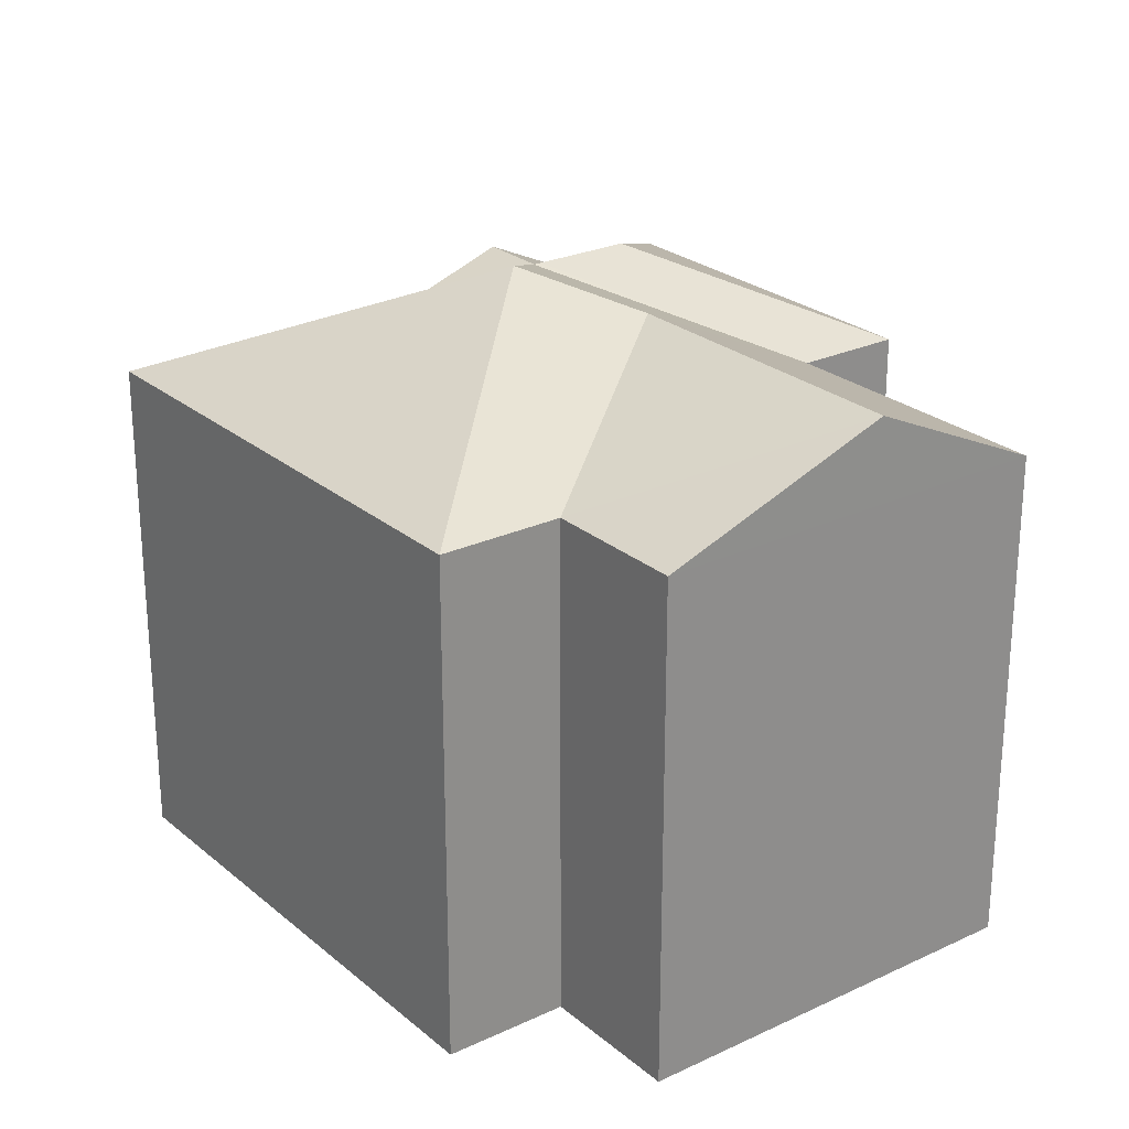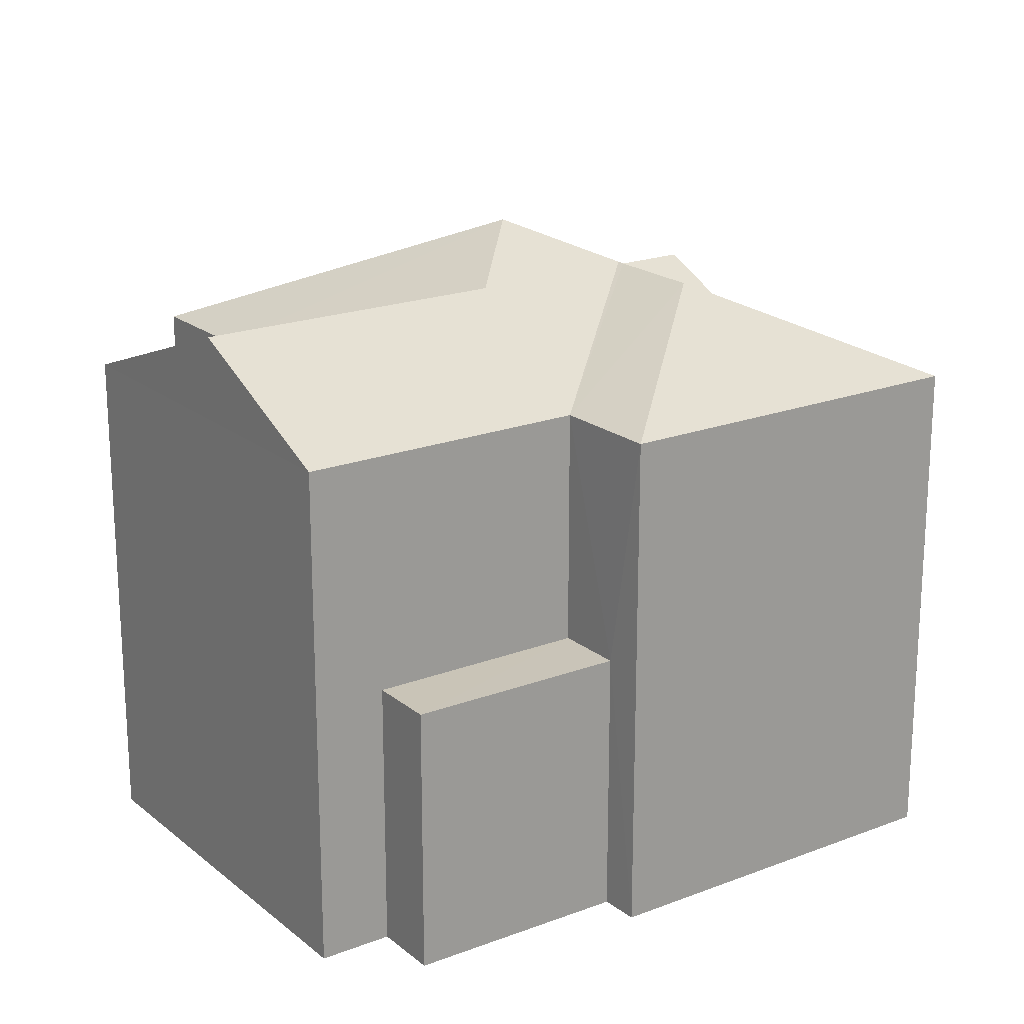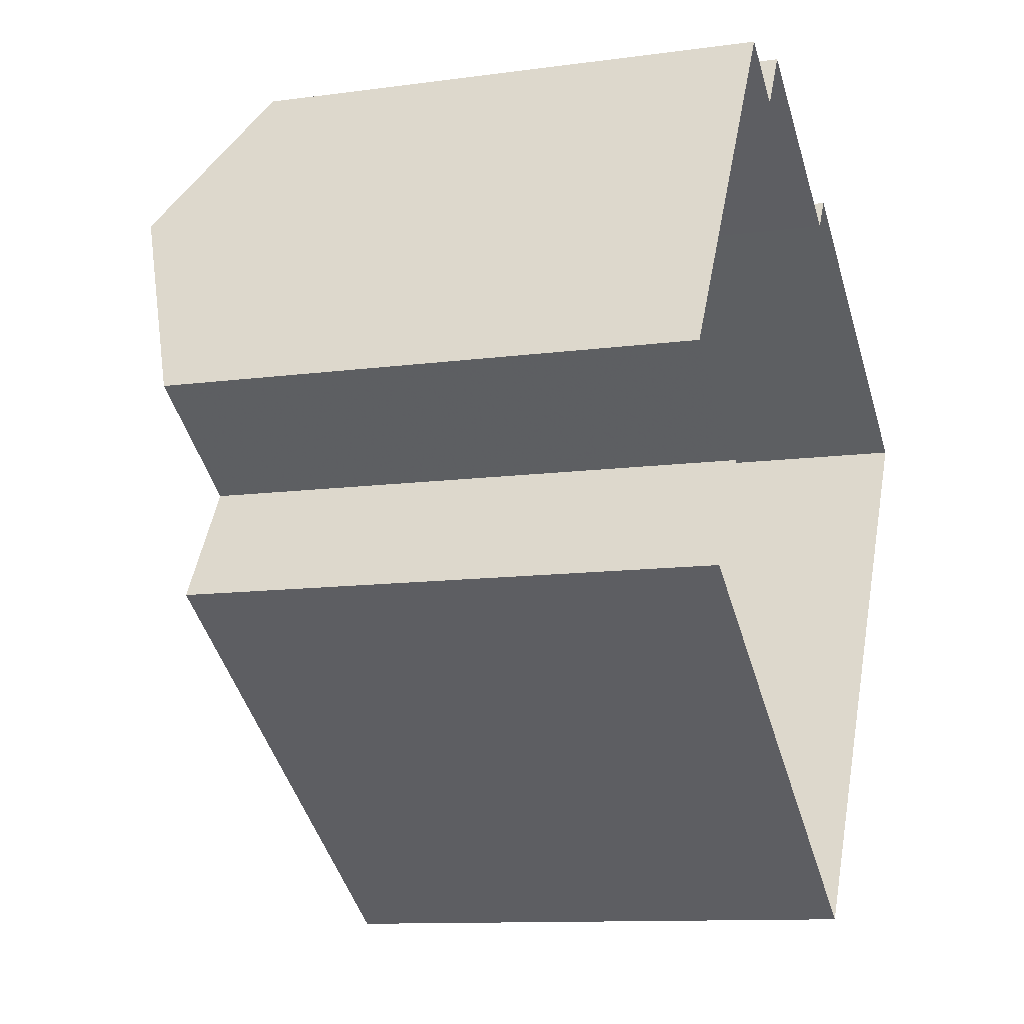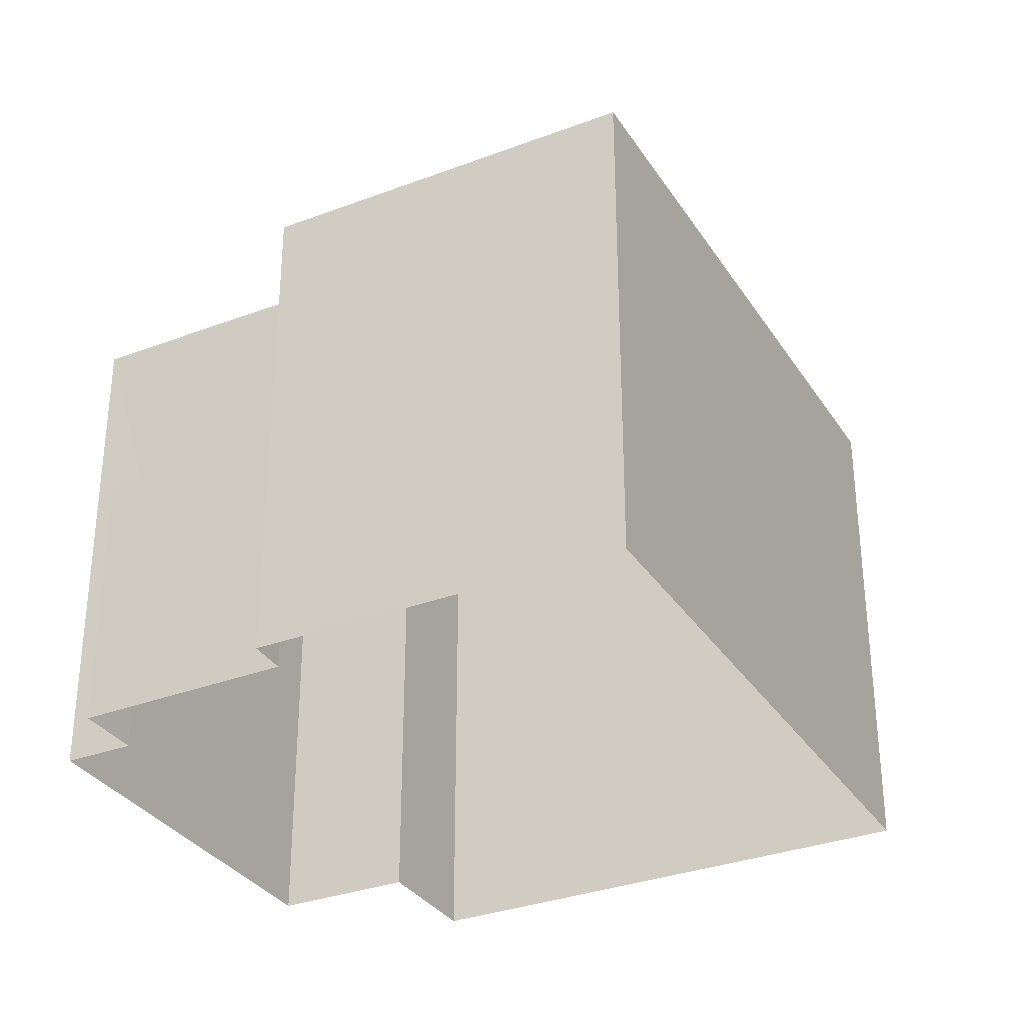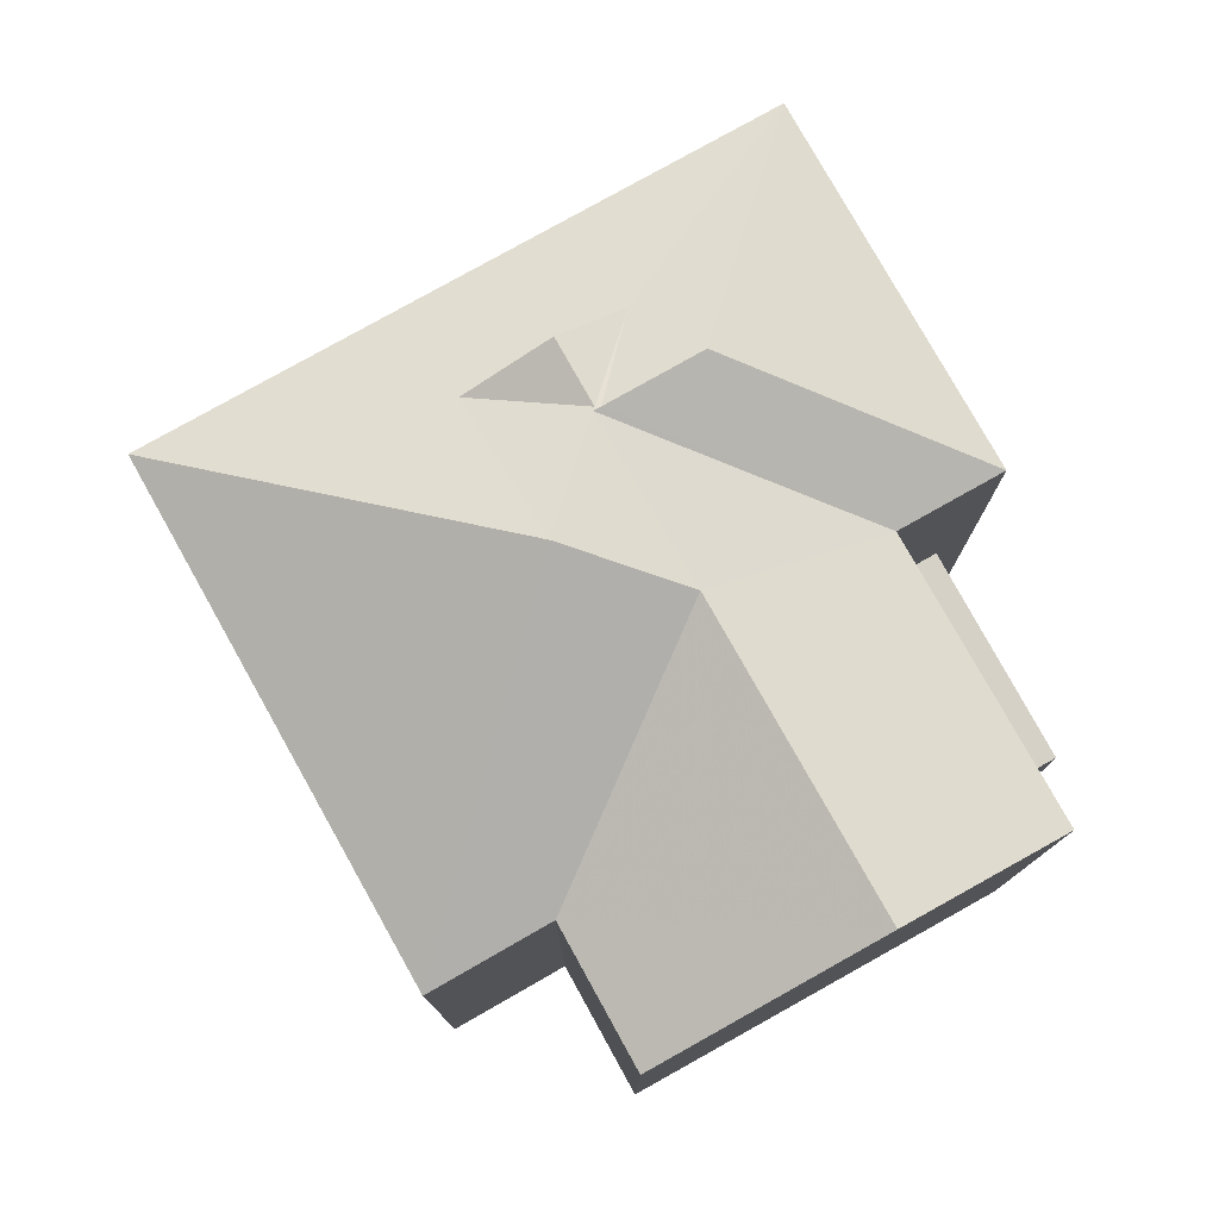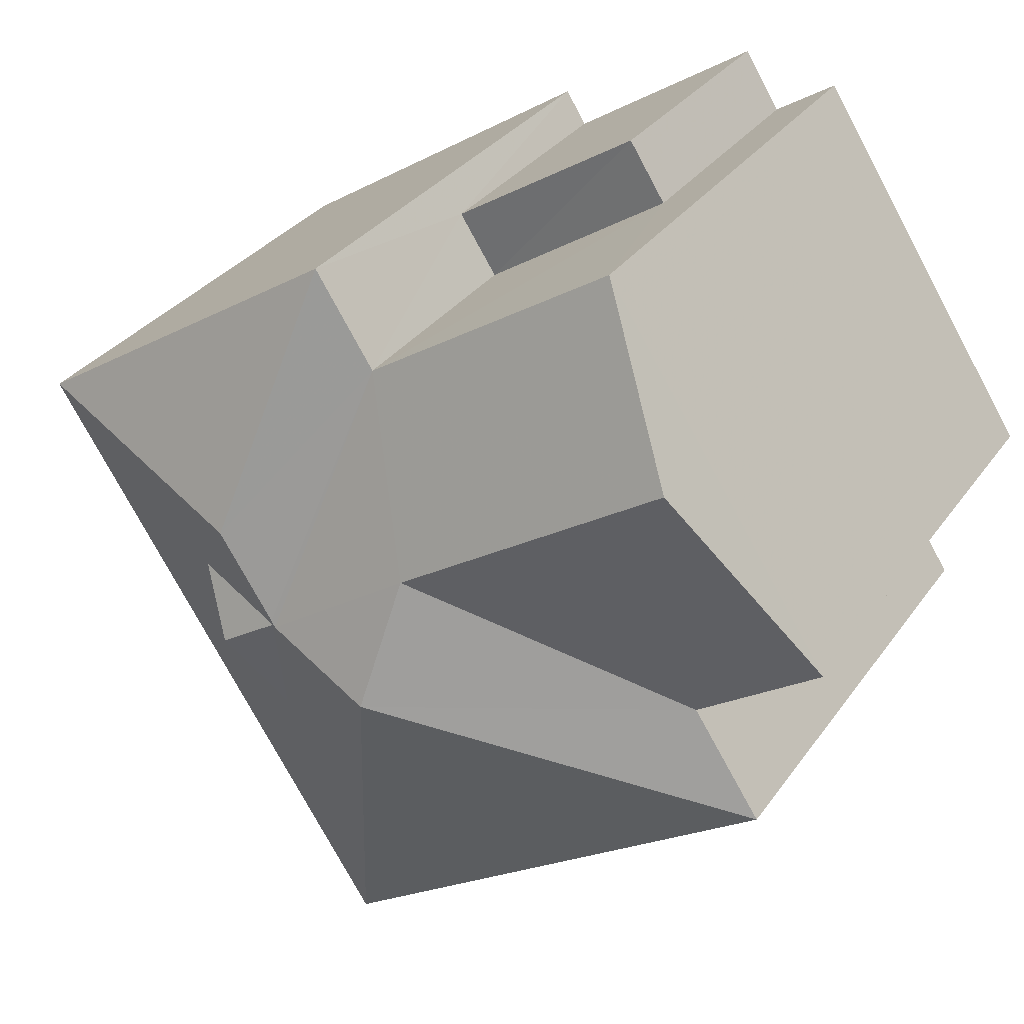
<metadata>
{"format":"obj","ext":"obj","renderer":"f3d","projection":"perspective","resolution":1024,"background":"white","views":[{"elev":25.3,"azim":85.4,"up":"+Z"},{"elev":20.1,"azim":177.5,"up":"+Z"},{"elev":-10.9,"azim":109.0,"up":"+Y"},{"elev":-32.5,"azim":-119.8,"up":"+Z"},{"elev":78.7,"azim":93.3,"up":"+Z"},{"elev":31.3,"azim":28.9,"up":"+Y"}]}
</metadata>
<code>
v -2.24e+05 -1.285e+05 14
v -2.24e+05 -1.285e+05 14
v -2.24e+05 -1.285e+05 14
v -2.24e+05 -1.285e+05 14
v -2.24e+05 -1.285e+05 14
v -2.24e+05 -1.285e+05 14
v -2.24e+05 -1.285e+05 14
v -2.24e+05 -1.285e+05 14
v -2.24e+05 -1.285e+05 14
v -2.24e+05 -1.285e+05 14
v -2.24e+05 -1.285e+05 18.09
v -2.24e+05 -1.285e+05 18.09
v -2.24e+05 -1.285e+05 18.09
v -2.24e+05 -1.285e+05 18.09
v -2.24e+05 -1.285e+05 21.67
v -2.24e+05 -1.285e+05 21.67
v -2.24e+05 -1.285e+05 22.94
v -2.24e+05 -1.285e+05 22.94
v -2.24e+05 -1.285e+05 22.97
v -2.24e+05 -1.285e+05 23.59
v -2.24e+05 -1.285e+05 22.44
v -2.24e+05 -1.285e+05 22.94
v -2.24e+05 -1.285e+05 22.94
v -2.24e+05 -1.285e+05 21.67
v -2.24e+05 -1.285e+05 22.97
v -2.24e+05 -1.285e+05 22.97
v -2.24e+05 -1.285e+05 22.44
v -2.24e+05 -1.285e+05 21.67
v -2.24e+05 -1.285e+05 21.67
v -2.24e+05 -1.285e+05 21.67
v -2.24e+05 -1.285e+05 21.67
v -2.24e+05 -1.285e+05 21.67
f 1 2 3
f 4 1 5
f 6 7 3
f 8 5 1
f 9 10 8
f 7 9 3
f 3 9 1
f 9 8 1
f 11 12 13
f 11 14 12
f 15 16 17
f 18 19 20
f 17 16 18
f 18 16 19
f 21 22 23
f 24 25 16
f 16 26 19
f 16 25 26
f 22 27 23
f 28 29 17
f 18 28 17
f 24 30 25
f 31 32 20
f 20 21 31
f 31 21 30
f 27 25 30
f 27 26 25
f 19 21 20
f 22 19 26
f 30 21 27
f 22 26 27
f 22 21 19
f 20 28 18
f 20 32 28
f 30 24 4
f 5 30 4
f 31 30 5
f 8 31 5
f 29 7 15
f 29 15 17
f 7 6 15
f 28 9 7
f 29 28 7
f 10 28 32
f 10 9 28
f 10 32 31
f 8 10 31
f 1 4 13
f 4 24 13
f 13 16 11
f 13 24 16
f 3 2 12
f 14 3 12
f 6 14 15
f 15 14 16
f 6 3 14
f 16 14 11
f 27 21 23
f 1 12 2
f 1 13 12

</code>
